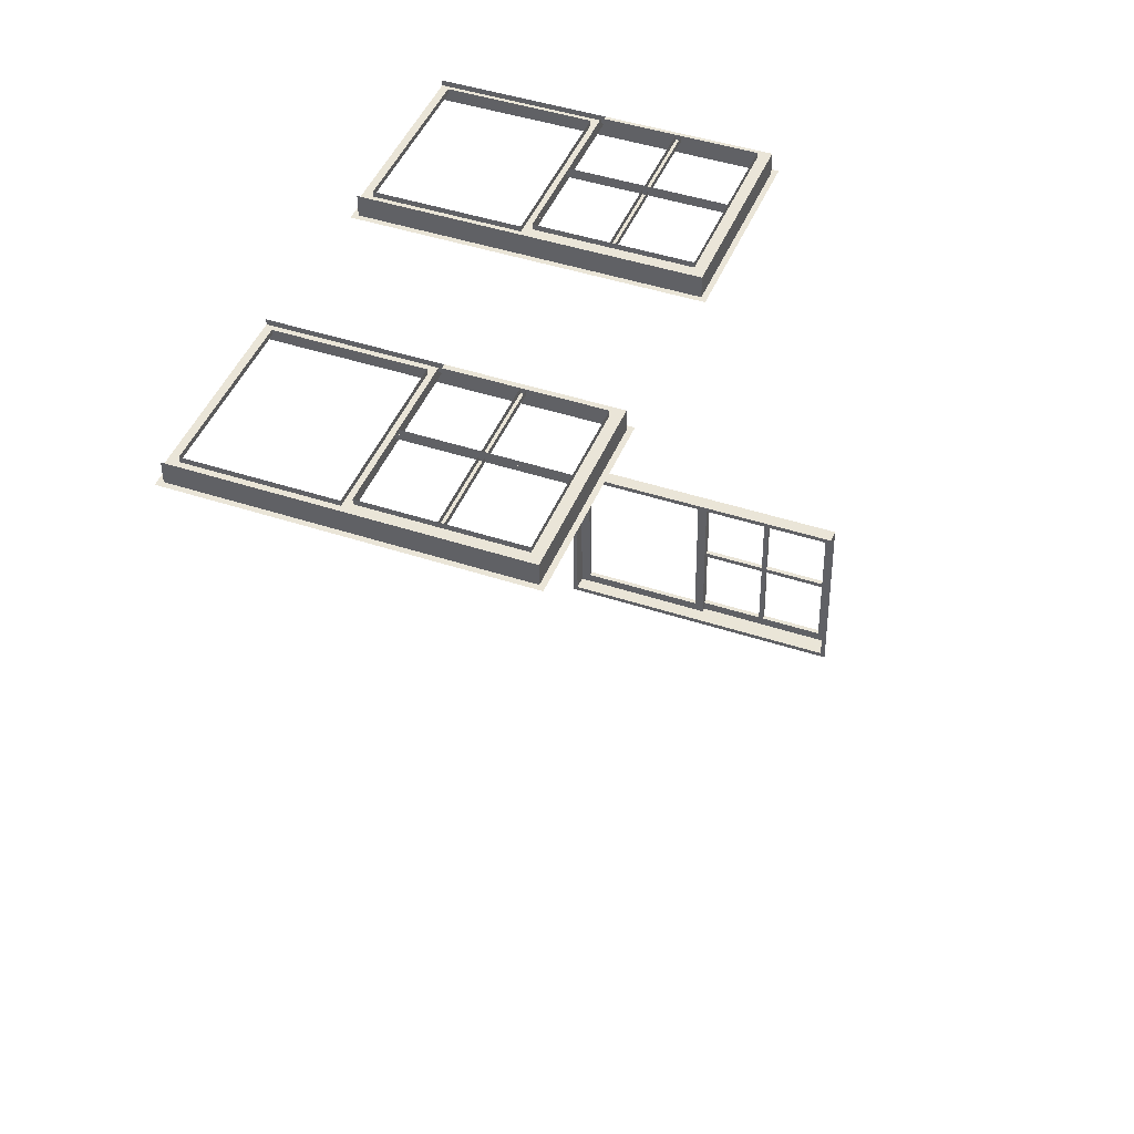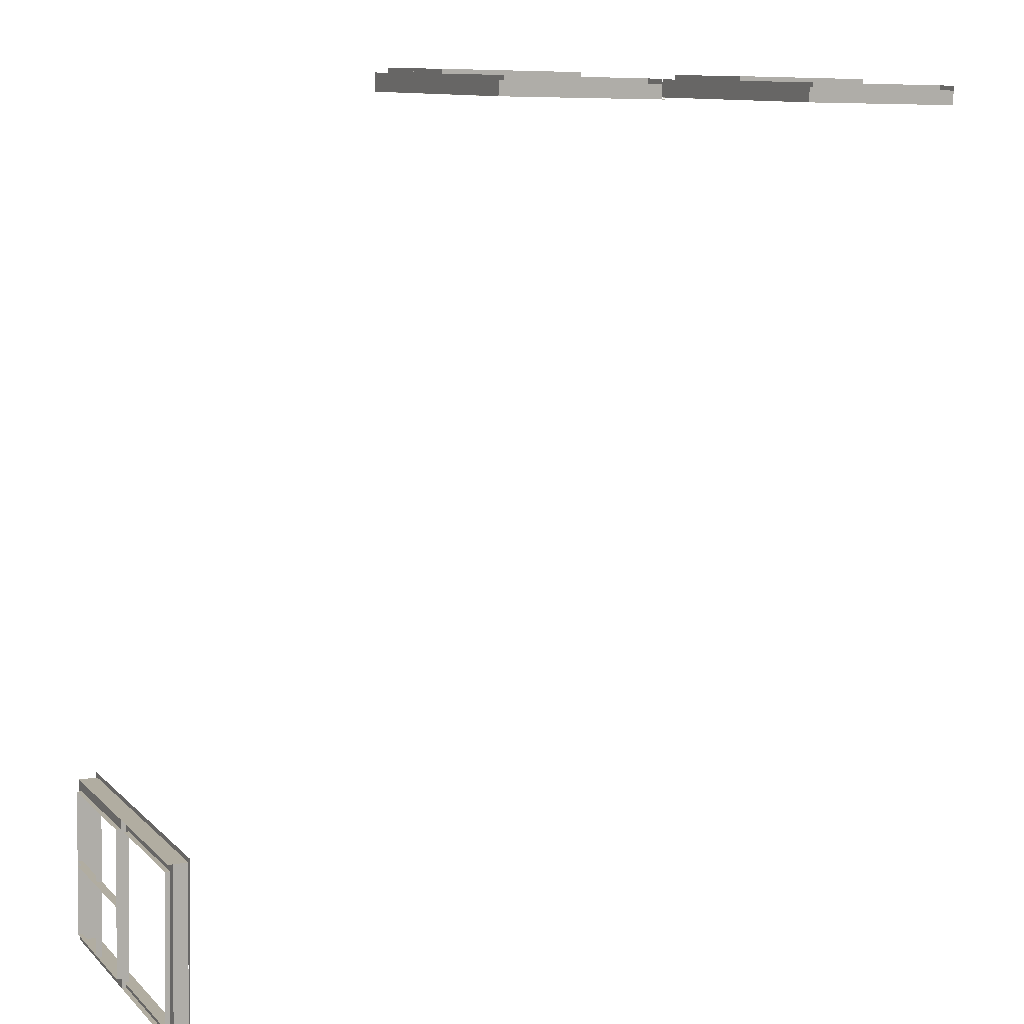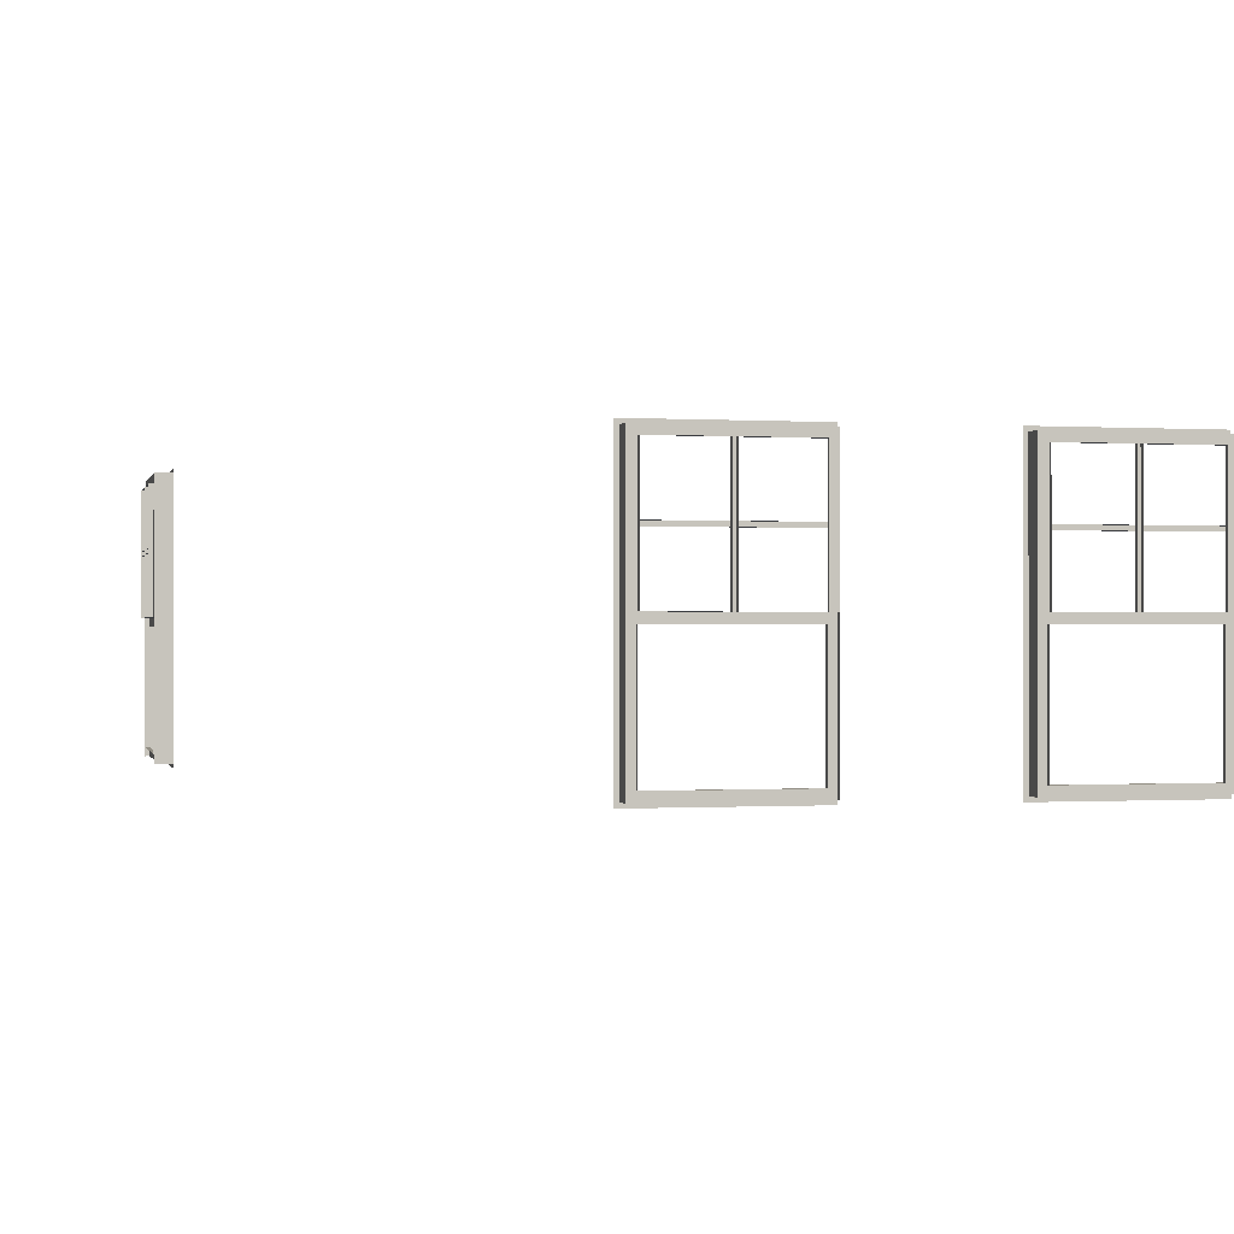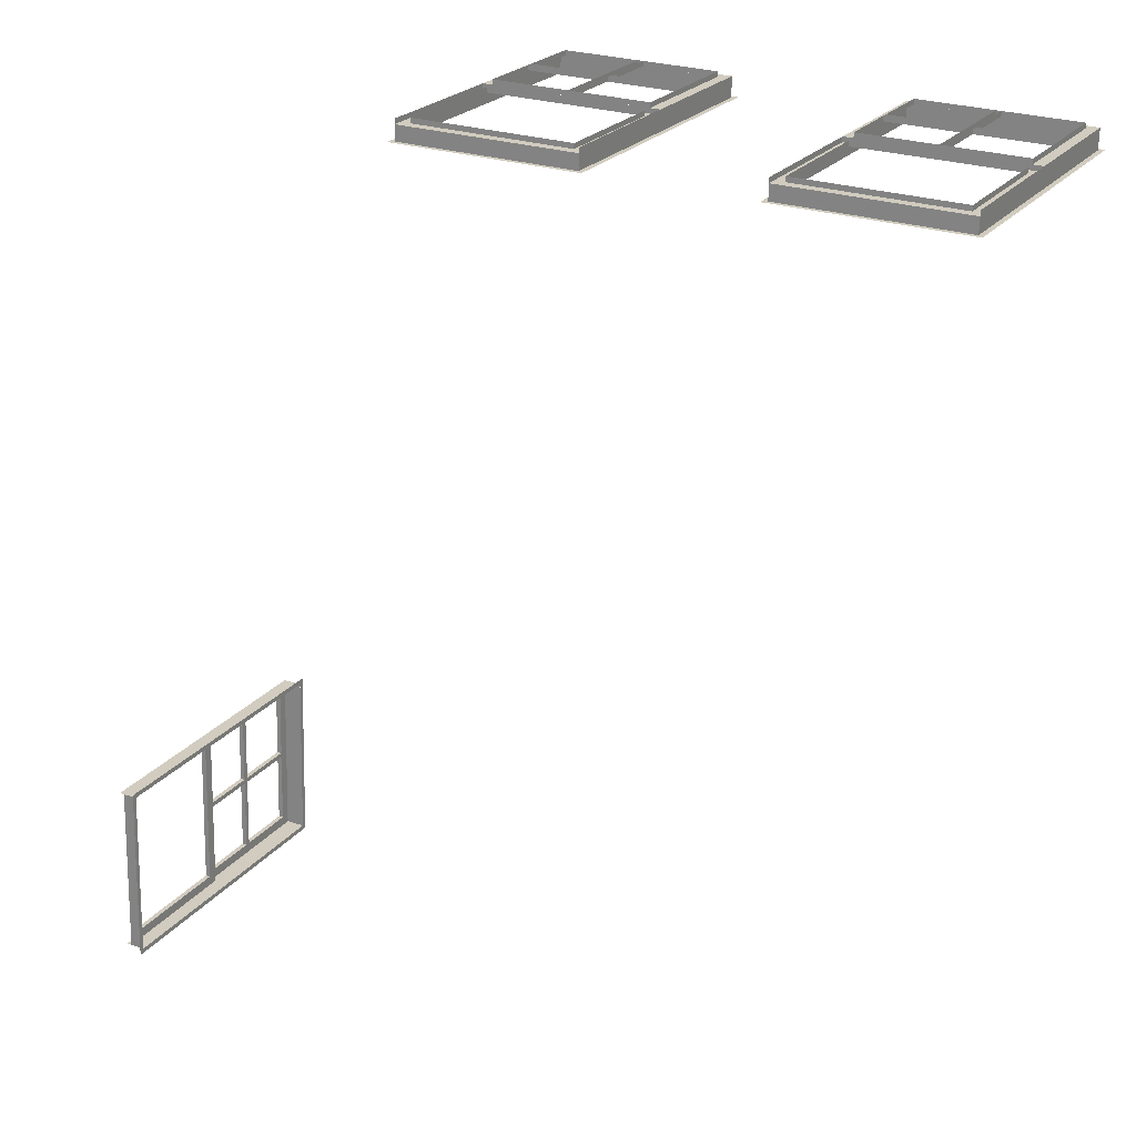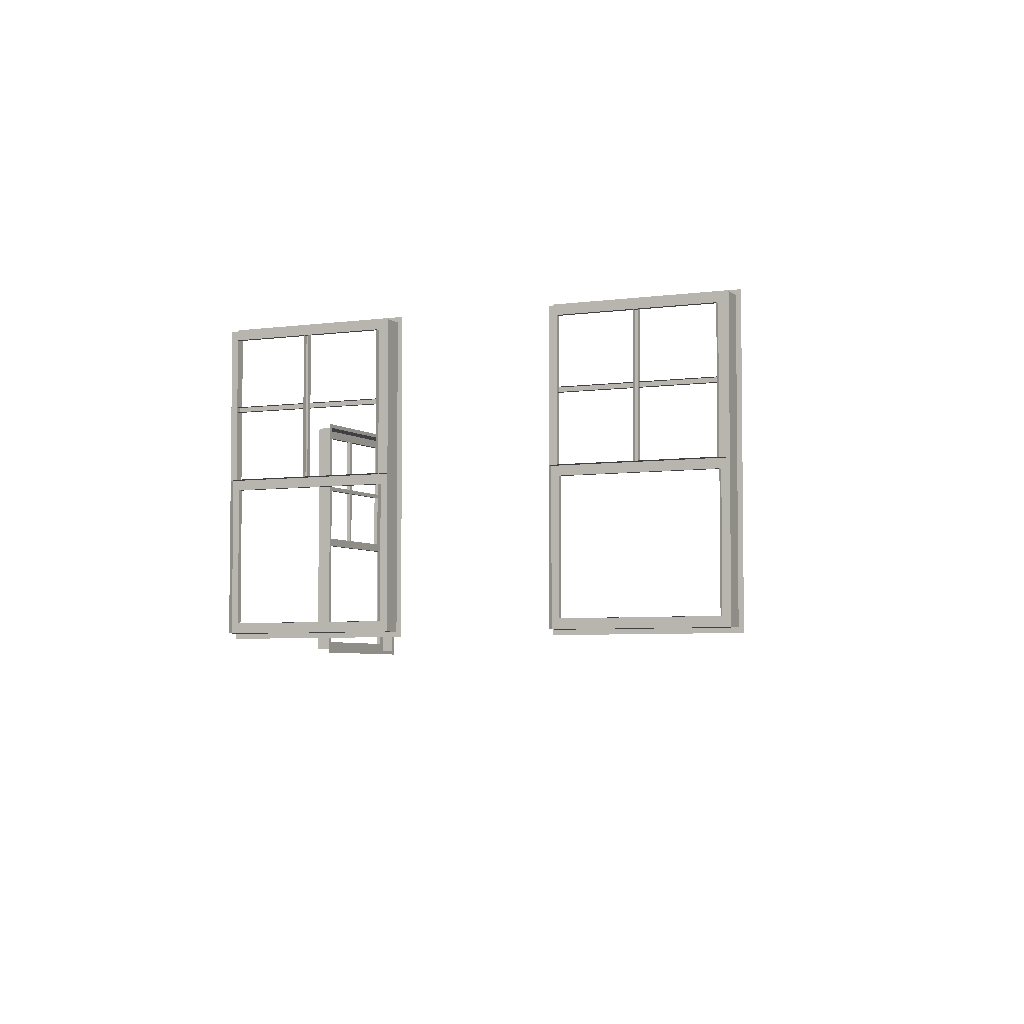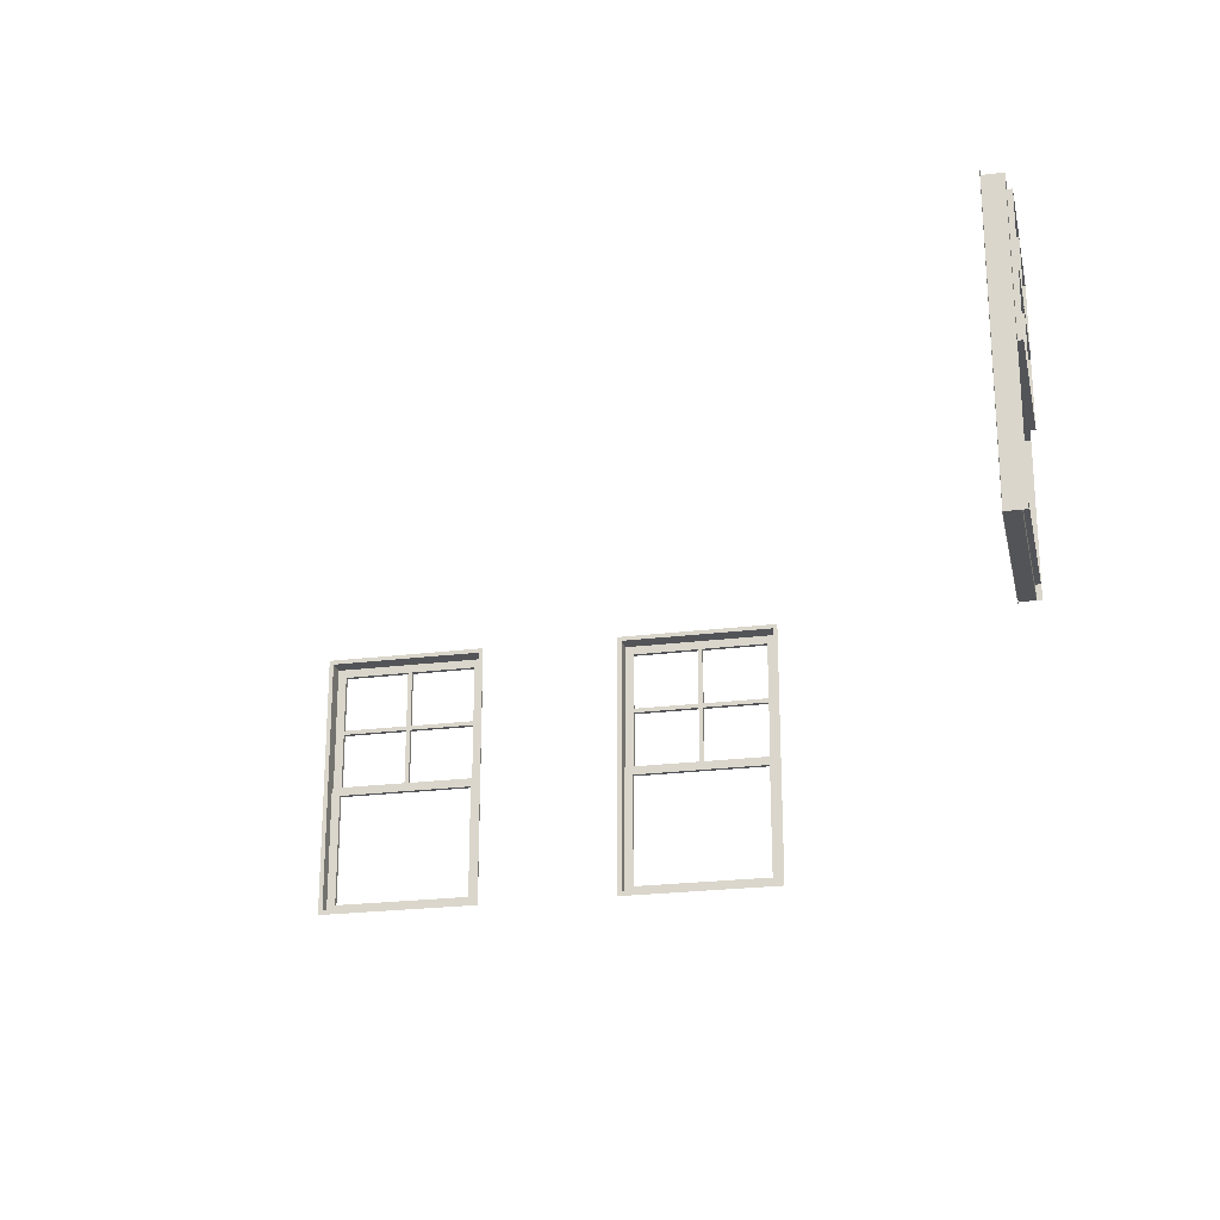
<metadata>
{"format":"obj","ext":"obj","renderer":"f3d","projection":"perspective","resolution":1024,"background":"white","views":[{"elev":43.5,"azim":111.5,"up":"+Z"},{"elev":10.8,"azim":-25.9,"up":"+Z"},{"elev":-0.4,"azim":-11.7,"up":"+Y"},{"elev":22.9,"azim":27.8,"up":"+Z"},{"elev":-4.7,"azim":26.5,"up":"+Y"},{"elev":-23.4,"azim":-166.5,"up":"+Y"}]}
</metadata>
<code>
o int-windows-f3-standard-f3rec-frame
v 8.476 28.75 -183.1
v 8.548 28.75 -180.2
v 8.228 28.75 -180.2
v 8.157 28.75 -183
v 8.476 23.91 -183.1
v 8.157 23.91 -183
v 8.548 23.91 -180.2
v 8.237 23.91 -183
v 8.308 23.91 -180.2
v 8.475 23.83 -183.1
v 8.475 23.91 -183.1
v 8.55 23.91 -180.1
v 8.55 23.83 -180.1
v 8.475 28.75 -183.1
v 8.475 28.83 -183.1
v 8.55 28.83 -180.1
v 8.55 28.75 -180.1
v 8.237 26.35 -183
v 8.157 26.35 -183
v 8.228 26.35 -180.2
v 8.308 26.35 -180.2
v 8.241 26.19 -182.9
v 8.304 26.19 -180.4
v 8.224 26.19 -180.4
v 8.161 26.19 -182.9
v 8.224 27.43 -180.4
v 8.144 27.43 -180.4
v 8.113 27.43 -181.6
v 8.193 27.43 -181.6
v 8.193 27.51 -181.6
v 8.113 27.51 -181.6
v 8.144 27.51 -180.4
v 8.224 27.51 -180.4
v 8.161 27.43 -182.9
v 8.161 27.51 -182.9
v 8.191 27.51 -181.7
v 8.191 27.43 -181.7
v 8.081 27.51 -182.9
v 8.111 27.51 -181.7
v 8.111 27.43 -181.7
v 8.081 27.43 -182.9
v 8.157 28.59 -183
v 8.161 28.59 -182.9
v 8.161 26.35 -182.9
v 8.081 28.59 -182.9
v 8.081 26.35 -182.9
v 8.144 26.35 -180.4
v 8.224 26.35 -180.4
v 8.191 26.35 -181.7
v 8.111 26.35 -181.7
v 8.111 28.59 -181.7
v 8.191 28.59 -181.7
v 8.193 28.59 -181.6
v 8.113 28.59 -181.6
v 8.113 26.35 -181.6
v 8.193 26.35 -181.6
v 8.228 28.59 -180.2
v 8.224 28.59 -180.4
v 8.144 28.59 -180.4
v 8.237 24.07 -183
v 8.237 26.19 -183
v 8.241 24.07 -182.9
v 8.161 24.07 -182.9
v 8.224 24.07 -180.4
v 8.304 24.07 -180.4
v 8.308 24.07 -180.2
v 8.308 26.19 -180.2
v 8.228 23.91 -180.2
v 16.45 24.07 -168.7
v 16.45 24.07 -168.6
v 16.45 26.19 -168.6
v 16.45 26.19 -168.7
v 16.61 24.07 -168.7
v 16.61 26.19 -168.7
v 16.61 26.35 -168.6
v 16.45 26.35 -168.6
v 16.45 28.59 -168.6
v 16.61 28.59 -168.6
v 16.46 26.35 -168.5
v 16.46 28.59 -168.5
v 16.69 23.91 -168.9
v 16.61 23.91 -168.9
v 16.61 28.75 -168.9
v 16.69 28.75 -168.9
v 16.61 23.91 -168.6
v 16.61 28.75 -168.6
v 13.77 26.19 -168.6
v 13.77 26.35 -168.6
v 16.61 26.35 -168.7
v 13.77 23.91 -168.6
v 13.77 24.07 -168.6
v 16.61 23.91 -168.7
v 13.93 24.07 -168.6
v 13.93 24.07 -168.5
v 13.93 26.19 -168.6
v 13.93 26.19 -168.5
v 13.94 28.59 -168.4
v 13.93 28.59 -168.5
v 13.77 28.59 -168.5
v 13.77 28.75 -168.5
v 15.15 26.35 -168.5
v 15.15 28.59 -168.5
v 15.23 28.59 -168.5
v 15.23 26.35 -168.5
v 15.24 28.59 -168.5
v 15.24 26.35 -168.5
v 15.16 26.35 -168.5
v 15.16 28.59 -168.5
v 13.93 26.35 -168.5
v 13.94 26.35 -168.4
v 13.77 26.35 -168.5
v 13.93 27.43 -168.5
v 15.15 27.43 -168.5
v 15.16 27.43 -168.5
v 13.94 27.43 -168.4
v 15.15 27.51 -168.5
v 13.93 27.51 -168.5
v 13.94 27.51 -168.4
v 15.16 27.51 -168.5
v 16.45 27.43 -168.6
v 15.23 27.43 -168.5
v 15.23 27.51 -168.5
v 16.45 27.51 -168.6
v 15.24 27.51 -168.5
v 16.46 27.51 -168.5
v 16.46 27.43 -168.5
v 15.24 27.43 -168.5
v 13.69 28.75 -168.8
v 13.69 28.83 -168.8
v 16.69 28.83 -168.9
v 13.69 23.91 -168.8
v 13.77 28.75 -168.8
v 13.77 23.91 -168.8
v 13.69 23.83 -168.8
v 16.69 23.83 -168.9
v 13.77 23.91 -168.5
v 19.34 28.75 -169
v 22.18 28.75 -169
v 22.19 28.75 -168.7
v 19.35 28.75 -168.6
v 19.34 23.91 -169
v 19.35 23.91 -168.6
v 22.18 23.91 -169
v 19.35 23.91 -168.7
v 22.18 23.91 -168.8
v 19.26 23.83 -169
v 19.26 23.91 -169
v 22.26 23.91 -169
v 22.26 23.83 -169
v 19.26 28.75 -169
v 19.26 28.83 -169
v 22.26 28.83 -169
v 22.26 28.75 -169
v 19.35 26.35 -168.7
v 19.35 26.35 -168.6
v 22.19 26.35 -168.7
v 22.18 26.35 -168.8
v 19.51 26.19 -168.7
v 22.02 26.19 -168.8
v 22.03 26.19 -168.7
v 19.51 26.19 -168.6
v 22.03 27.43 -168.7
v 22.03 27.43 -168.6
v 20.81 27.43 -168.6
v 20.81 27.43 -168.7
v 20.81 27.51 -168.7
v 20.81 27.51 -168.6
v 22.03 27.51 -168.6
v 22.03 27.51 -168.7
v 19.51 27.43 -168.6
v 19.51 27.51 -168.6
v 20.73 27.51 -168.7
v 20.73 27.43 -168.7
v 19.51 27.51 -168.6
v 20.73 27.51 -168.6
v 20.73 27.43 -168.6
v 19.51 27.43 -168.6
v 19.35 28.59 -168.6
v 19.51 28.59 -168.6
v 19.51 26.35 -168.6
v 19.51 28.59 -168.6
v 19.51 26.35 -168.6
v 22.03 26.35 -168.6
v 22.03 26.35 -168.7
v 20.73 26.35 -168.7
v 20.73 26.35 -168.6
v 20.73 28.59 -168.6
v 20.73 28.59 -168.7
v 20.81 28.59 -168.7
v 20.81 28.59 -168.6
v 20.81 26.35 -168.6
v 20.81 26.35 -168.7
v 22.19 28.59 -168.7
v 22.03 28.59 -168.7
v 22.03 28.59 -168.6
v 19.35 24.07 -168.7
v 19.35 26.19 -168.7
v 19.51 24.07 -168.7
v 19.51 24.07 -168.6
v 22.03 24.07 -168.7
v 22.02 24.07 -168.8
v 22.18 24.07 -168.8
v 22.18 26.19 -168.8
v 22.19 23.91 -168.7
f 1 2 3 4
f 5 1 4 6
f 7 5 8 9
f 10 11 12 13
f 11 14 1 5
f 14 15 16 17
f 18 19 20 21
f 22 23 24 25
f 26 27 28 29
f 30 31 32 33
f 26 29 30 33
f 34 35 36 37
f 36 35 38 39
f 34 37 40 41
f 19 42 43 44
f 43 45 46 44
f 44 46 47 48
f 49 50 51 52
f 53 54 55 56
f 49 52 53 56
f 42 4 3 57
f 58 59 45 43
f 60 61 22 62
f 22 25 63 62
f 62 63 64 65
f 8 60 66 9
f 61 18 21 67
f 2 7 68 3
f 12 7 2 17
f 48 47 59 58
f 20 48 58 57
f 66 65 23 67
f 65 64 24 23
f 69 70 71 72
f 73 69 72 74
f 75 76 77 78
f 76 79 80 77
f 81 82 83 84
f 83 82 85 86
f 87 88 89 74
f 90 91 73 92
f 93 94 70 69
f 95 96 94 93
f 91 87 95 93
f 77 80 97 98
f 99 100 86 78
f 101 102 103 104
f 103 105 106 104
f 101 107 108 102
f 109 110 79 76
f 98 97 110 109
f 111 99 98 109
f 112 113 114 115
f 116 117 118 119
f 112 117 116 113
f 120 121 122 123
f 122 124 125 123
f 120 126 127 121
f 95 72 71 96
f 88 111 75 89
f 128 129 130 84
f 131 128 132 133
f 134 131 81 135
f 82 133 90 92
f 133 132 100 136
f 132 83 86 100
f 137 138 139 140
f 141 137 140 142
f 143 141 144 145
f 146 147 148 149
f 147 150 137 141
f 150 151 152 153
f 154 155 156 157
f 158 159 160 161
f 162 163 164 165
f 166 167 168 169
f 162 165 166 169
f 170 171 172 173
f 172 171 174 175
f 170 173 176 177
f 155 178 179 180
f 179 181 182 180
f 180 182 183 184
f 185 186 187 188
f 189 190 191 192
f 185 188 189 192
f 178 140 139 193
f 194 195 181 179
f 196 197 158 198
f 158 161 199 198
f 198 199 200 201
f 144 196 202 145
f 197 154 157 203
f 138 143 204 139
f 148 143 138 153
f 184 183 195 194
f 156 184 194 193
f 202 201 159 203
f 201 200 160 159

</code>
